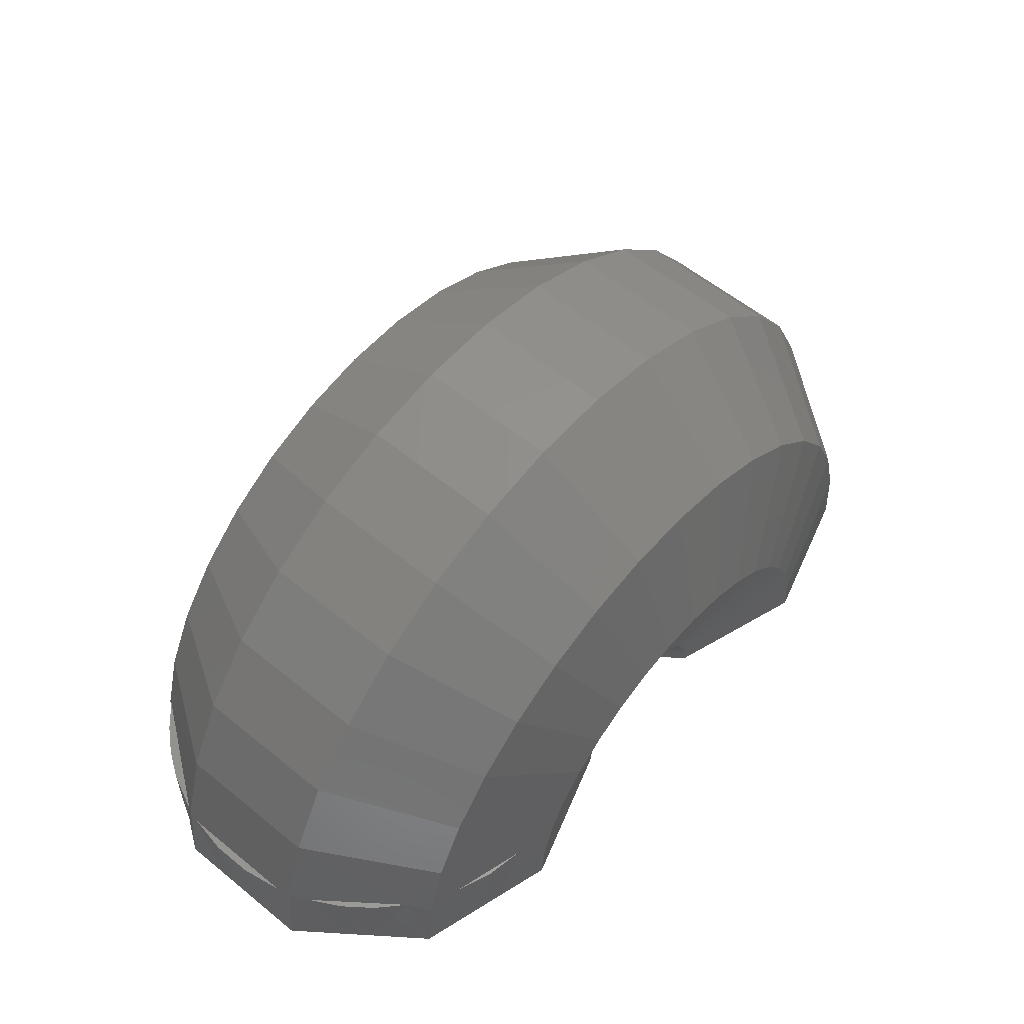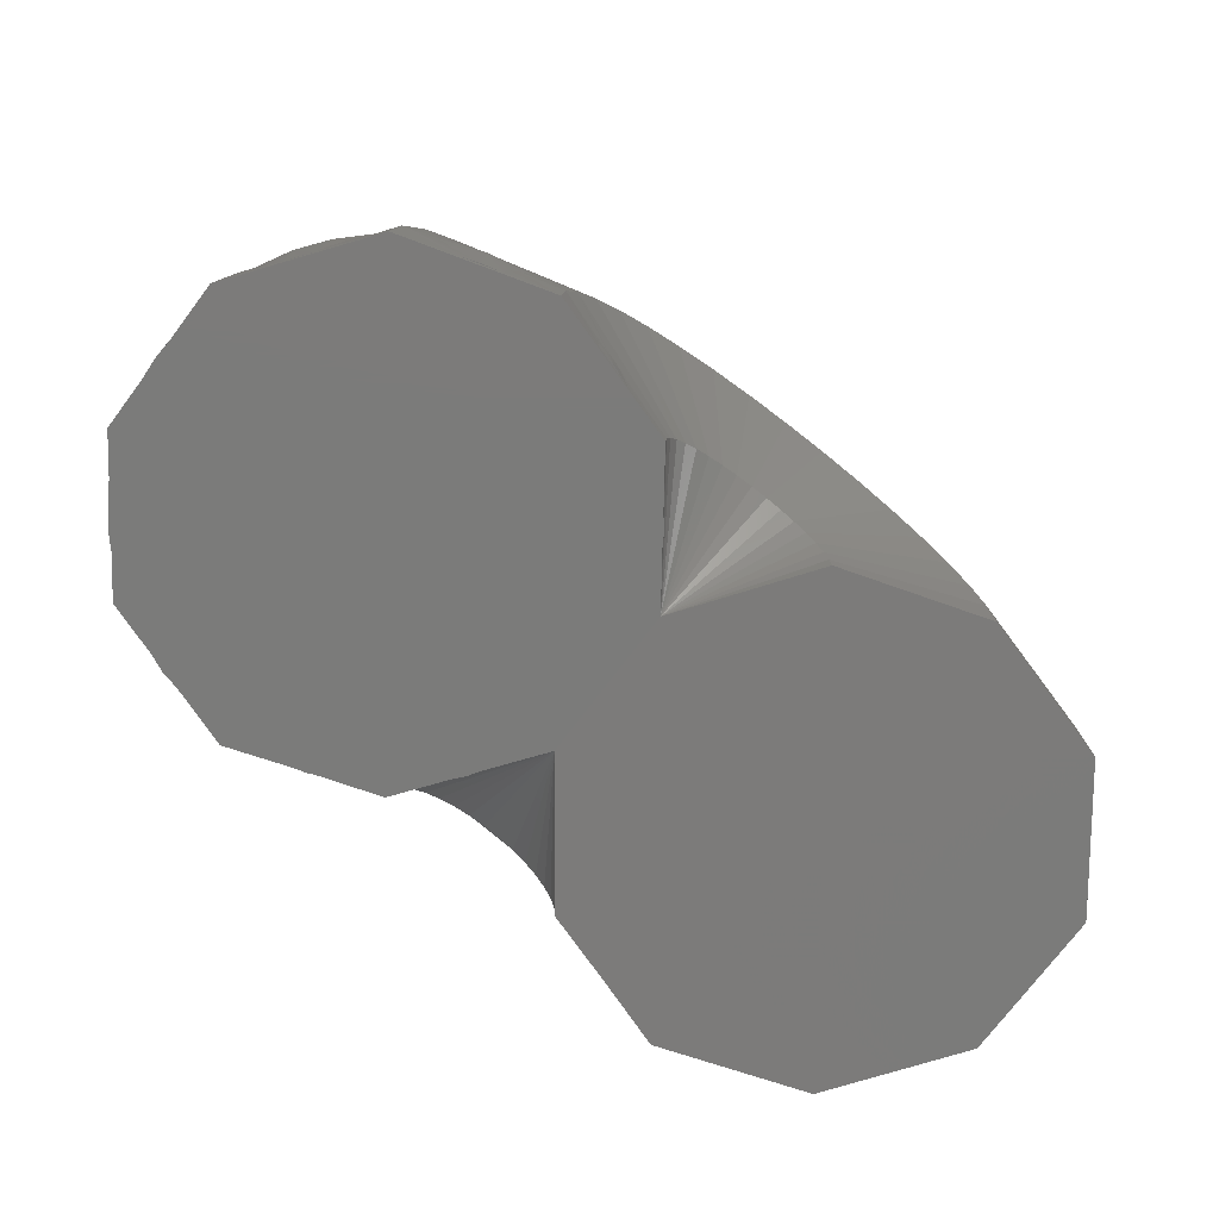
<metadata>
{"format":"stl","ext":"stl","renderer":"f3d","projection":"perspective","resolution":1024,"background":"white","views":[{"elev":57.1,"azim":160.4,"up":"+Z"},{"elev":-74.3,"azim":173.0,"up":"+Z"}]}
</metadata>
<code>
# stl→obj: 334 verts, 664 faces
v -0.5726 0.437 0.02344
v -0.5724 0.4372 0.0245
v -0.5686 0.4423 0.04736
v -0.5297 0.4887 0.02344
v -0.5655 0.4463 0.05872
v -0.5615 0.4513 0.06973
v -0.5571 0.4569 0.07939
v -0.5518 0.4633 0.08803
v -0.5464 0.4698 0.09469
v -0.5402 0.4769 0.09995
v -0.5374 0.4802 0.1018
v -0.5344 0.4835 0.1031
v -0.5313 0.487 0.1039
v -0.528 0.4907 0.1045
v -0.5245 0.4944 0.1044
v -0.5211 0.498 0.1036
v -0.5182 0.5011 0.1026
v -0.5153 0.5041 0.1011
v -0.5126 0.5069 0.09918
v -0.5067 0.5129 0.09371
v -0.5014 0.5181 0.08679
v -0.4964 0.523 0.07791
v -0.4922 0.5271 0.06799
v -0.4876 0.5313 0.05365
v -0.4844 0.5344 0.03866
v -0.4823 0.5363 0.02344
v -0.7149 0.07459 0.0345
v -0.7174 0.04388 0.02963
v -0.7168 0.05331 0.03175
v -0.7146 0.07759 0.02344
v -0.7183 0.02566 0.02344
v -0.7123 0.09622 0.03405
v -0.7103 0.1103 0.03151
v -0.7092 0.1172 0.02938
v -0.7082 0.1233 0.02677
v -0.7072 0.1291 0.02344
v -0.1629 0.706 0.02344
v -0.07366 0.7218 0.1544
v -0.09118 0.7196 0.09692
v -0.09818 0.7186 0.06769
v -0.1048 0.7176 0.02344
v -0.1693 0.7044 0.2422
v -0.04255 0.7246 0.2422
v -0.2199 0.6898 0.02344
v -0.222 0.6891 0.04109
v -0.2291 0.6867 0.07589
v -0.2388 0.6832 0.1099
v -0.2627 0.6741 0.1756
v -0.2906 0.6623 0.2422
v 0.1277 0.7163 0.2422
v 0.2358 0.6895 0.2422
v 0.1882 0.7035 0.1531
v 0.2309 0.6911 0.08223
v 0.2491 0.685 0.04483
v 0.2562 0.6824 0.02344
v 0.3386 0.6465 0.2422
v 0.4335 0.5883 0.2422
v 0.3886 0.6183 0.1536
v 0.3527 0.6391 0.08197
v 0.3367 0.6475 0.04489
v 0.3301 0.6508 0.02344
v 0.2936 0.6676 0.02344
v 0.7339 0 0.2422
v 0.7339 0 0.02344
v 0.7312 0.06211 0.02344
v 0.7307 0.06843 0.06794
v 0.7299 0.07554 0.09722
v 0.7277 0.09463 0.1541
v 0.7216 0.1331 0.2422
v 0.6021 0.4171 0.2422
v 0.6663 0.3059 0.2422
v 0.6367 0.363 0.02344
v 0.589 0.4352 0.02344
v 0.5869 0.4381 0.04237
v 0.5837 0.4422 0.061
v 0.5782 0.4493 0.08529
v 0.5642 0.4666 0.1318
v 0.5194 0.5153 0.2422
v 0.7099 0.1851 0.2422
v 0.6901 0.2483 0.1318
v 0.6822 0.2691 0.08529
v 0.6788 0.2774 0.061
v 0.6768 0.2822 0.04237
v 0.6754 0.2855 0.02344
v 0.2728 -0.6761 0.02344
v 0.2692 -0.6776 0.0559
v 0.2623 -0.6802 0.0878
v 0.2517 -0.684 0.1183
v 0.2431 -0.6871 0.136
v 0.2325 -0.6906 0.1526
v 0.2198 -0.6946 0.1672
v 0.2074 -0.6983 0.1775
v 0.2006 -0.7002 0.1818
v 0.1935 -0.7021 0.1853
v 0.1832 -0.7048 0.1889
v 0.1722 -0.7074 0.1909
v 0.1551 -0.7112 0.02344
v 0.161 -0.7099 0.1913
v 0.1526 -0.7117 0.1905
v 0.1444 -0.7133 0.1889
v 0.1368 -0.7147 0.1866
v 0.1221 -0.7172 0.1803
v 0.1041 -0.7199 0.1663
v 0.08658 -0.722 0.1483
v 0.07134 -0.7235 0.1281
v 0.05827 -0.7245 0.1059
v 0.04769 -0.7252 0.08267
v 0.03836 -0.7257 0.05337
v 0.03305 -0.7259 0.02344
v 0.7082 -0.1916 0.2422
v 0.6764 -0.2831 0.2422
v 0.6897 -0.2495 0.1755
v 0.6988 -0.2231 0.1102
v 0.7019 -0.2131 0.076
v 0.7046 -0.2043 0.02344
v 0.7265 -0.1032 0.02344
v 0.7274 -0.09666 0.2422
v 0.5895 -0.4346 0.2422
v 0.5084 -0.5261 0.2422
v 0.5556 -0.4766 0.02344
v 0.6354 -0.3652 0.02344
v 0.6374 -0.3618 0.07478
v 0.6462 -0.3459 0.1764
v 0.6541 -0.3309 0.2422
v 0.413 -0.6026 0.2422
v 0.4424 -0.5818 0.1343
v 0.4501 -0.5759 0.09047
v 0.4563 -0.5711 0.02344
v -0.1801 -0.7017 0.04196
v -0.1695 -0.7044 0.03044
v -0.1745 -0.7031 0.03664
v -0.1652 -0.7055 0.02344
v -0.189 -0.6992 0.04858
v -0.1987 -0.6964 0.05383
v -0.2121 -0.6923 0.05899
v -0.2256 -0.6879 0.06234
v -0.2391 -0.6831 0.06417
v -0.2737 -0.6697 0.02344
v -0.2598 -0.6753 0.06459
v -0.2802 -0.6669 0.06263
v -0.3048 -0.6557 0.05748
v -0.3283 -0.644 0.0498
v -0.3573 -0.628 0.03595
v -0.3752 -0.6173 0.02344
v 0.2932 0.6666 0.02344
v -0.1624 0.7037 0.02344
v -0.5282 0.4857 0.02344
v -0.7144 0.06091 0.02344
v -0.3233 -0.6387 0.02344
v 0.1511 -0.7005 0.02344
v 0.516 -0.5025 0.02344
v 0.6322 0.3604 0.02344
v 0.2806 0.6524 0.2422
v -0.1668 0.6935 0.2422
v 0.4933 -0.5126 0.2422
v 0.6146 0.3502 0.2422
v -0.07025 -0.7493 0.05234
v -0.06604 -0.7469 0
v -0.5012 -0.5604 0
v -0.08276 -0.7565 0.1029
v -0.1031 -0.7683 0.1499
v -0.1307 -0.7842 0.1918
v -0.1644 -0.8036 0.2271
v -0.2032 -0.826 0.2546
v -0.2458 -0.8506 0.2733
v -0.2906 -0.8764 0.2827
v -0.3361 -0.9027 0.2824
v -0.3808 -0.9285 0.2724
v -0.4231 -0.9529 0.253
v -0.4616 -0.9751 0.2249
v -0.495 -0.9944 0.1892
v -0.5221 -1.01 0.1469
v -0.542 -1.021 0.09962
v -0.5539 -1.028 0.0489
v -0.5576 -1.03 -0.003496
v 0.08649 -0.7378 0.2623
v 0.03835 -0.7656 0.3353
v -0.0884 -0.8387 0.4448
v -0.2409 -0.9267 0.4937
v -0.3984 -1.018 0.4755
v -0.5395 -1.099 0.3927
v -0.6449 -1.16 0.2565
v -0.7069 -1.195 -0.006105
v -0.7005 -1.192 0.08536
v -0.02062 -0.7996 0.3969
v -0.1627 -0.8815 0.4774
v -0.3204 -0.9725 0.4931
v -0.4723 -1.06 0.4417
v -0.5977 -1.133 0.3302
v -0.6796 -1.18 0.1739
v 0.1516 -0.7002 0
v 0.3422 -0.6781 0.2614
v 0.2205 -0.7483 0.4871
v 0.1348 -0.7978 0.5768
v -0.07182 -0.917 0.6943
v -0.1856 -0.9827 0.7181
v -0.6202 -1.233 0.5714
v -0.705 -1.282 0.4805
v 0.3847 -0.6536 0
v 0.374 -0.6598 0.133
v 0.2905 -0.708 0.3808
v -0.8242 -1.351 0.2531
v -0.7738 -1.322 0.3732
v -0.8546 -1.369 0.1242
v -0.8639 -1.374 -0.00888
v 0.03623 -0.8547 0.6466
v -0.4148 -1.115 0.6918
v -0.3013 -1.049 0.7173
v -0.5224 -1.177 0.6426
v 0.4294 -0.4497 0.7898
v 0.2904 -0.5299 0.9352
v 0.6956 -0.2961 0
v 0.6782 -0.3062 0.2156
v 0.6267 -0.3359 0.4238
v -0.9338 -1.236 0.9265
v -1.071 -1.315 0.7792
v -1.183 -1.38 0.6051
v -1.265 -1.427 0.4103
v -1.314 -1.455 0.2014
v -1.329 -1.464 -0.0144
v -0.7752 -1.145 1.042
v -0.6008 -1.044 1.122
v -0.4167 -0.9378 1.163
v -0.2292 -0.8296 1.164
v 0.1305 -0.6221 1.048
v -0.04465 -0.7232 1.126
v 0.5428 -0.3843 0.6174
v 0.7208 0.1578 0.266
v 0.6572 0.1211 0.5229
v 0.7422 0.1701 0
v -1.073 -0.8768 1.286
v -1.268 -0.9898 1.143
v -1.438 -1.088 0.9614
v -1.576 -1.167 0.7467
v -1.677 -1.225 0.5063
v -1.737 -1.26 0.2485
v -1.756 -1.271 -0.01777
v -0.8575 -0.7527 1.384
v -0.6303 -0.6217 1.435
v -0.3989 -0.4882 1.437
v -0.1712 -0.3568 1.389
v 0.04498 -0.2321 1.294
v 0.2422 -0.1183 1.154
v 0.5537 0.06138 0.7618
v 0.4137 -0.01934 0.9746
v 0.6109 0.3481 0.266
v 0.509 0.5743 0
v 0.4876 0.5619 0.266
v 0.5474 0.3114 0.5229
v 0.4439 0.2517 0.7618
v 0.3039 0.171 0.9746
v 0.1324 0.07203 1.154
v -0.06482 -0.04176 1.294
v -0.281 -0.1665 1.389
v -0.5087 -0.2978 1.437
v -0.7401 -0.4313 1.435
v -0.9673 -0.5624 1.384
v -1.182 -0.6865 1.286
v -1.378 -0.7994 1.143
v -1.548 -0.8973 0.9614
v -1.685 -0.9767 0.7467
v -1.786 -1.035 0.5063
v -1.847 -1.07 0.2485
v -1.989 -0.867 -0.01777
v 0.424 0.5252 0.5229
v 0.3205 0.4655 0.7618
v 0.1806 0.3848 0.9746
v 0.009075 0.2858 1.154
v -0.1882 0.172 1.294
v -0.4043 0.04731 1.389
v -0.632 -0.08405 1.437
v -0.8634 -0.2176 1.435
v -1.091 -0.3486 1.384
v -1.306 -0.4727 1.286
v -1.501 -0.5857 1.143
v -1.671 -0.6835 0.9614
v -1.809 -0.7629 0.7467
v -1.91 -0.8212 0.5063
v -1.97 -0.8562 0.2485
v 0.05663 0.7508 0.2137
v 0.00557 0.7214 0.42
v -0.3277 0.5291 0.9269
v 0.07385 0.7608 0
v -1.384 -0.0802 1.033
v -1.541 -0.1709 0.9183
v -1.677 -0.2495 0.7723
v -1.788 -0.3133 0.5998
v -1.869 -0.3601 0.4067
v -1.918 -0.3883 0.1996
v -1.933 -0.3969 -0.01427
v -0.19 0.6086 0.7828
v -0.07758 0.6734 0.6119
v -1.211 0.01949 1.112
v -1.029 0.1248 1.153
v -0.8427 0.232 1.154
v -0.6598 0.3375 1.116
v -0.4862 0.4377 1.039
v -0.9415 0.3262 0.7109
v -0.3875 0.6459 0.1316
v -0.419 0.6277 0.2587
v -0.3769 0.652 0
v -1.372 0.07806 0.5657
v -1.456 0.02965 0.4757
v -1.524 -0.009646 0.3695
v -1.574 -0.03847 0.2505
v -1.604 -0.05583 0.123
v -1.613 -0.06114 -0.008791
v -0.4702 0.5982 0.3769
v -0.5394 0.5582 0.4822
v -0.8288 0.3912 0.6873
v -0.7219 0.453 0.6401
v -0.6243 0.5093 0.571
v -1.275 0.1339 0.6362
v -1.168 0.1953 0.6849
v -1.056 0.2602 0.71
v -0.6877 0.31 0
v -0.991 0.1351 0.2624
v -0.948 0.1599 0.2721
v -0.7825 0.2553 0.2188
v -0.75 0.2741 0.1848
v -0.7039 0.3007 0.09913
v -0.7235 0.2894 0.1444
v -0.6918 0.3077 0.05043
v -1.146 0.04548 0.09599
v -1.127 0.05652 0.1416
v -1.158 0.03883 0.04712
v -1.161 0.03679 -0.003368
v -1.101 0.07158 0.1823
v -1.069 0.09013 0.2167
v -1.032 0.1115 0.2438
v -0.9041 0.1852 0.2724
v -0.8609 0.2101 0.2633
v -0.8199 0.2338 0.2453
v -0.7344 -0.1562 0
f 1 2 3
f 4 1 3
f 4 3 5
f 4 5 6
f 4 6 7
f 4 7 8
f 4 8 9
f 4 9 10
f 4 10 11
f 4 11 12
f 4 12 13
f 4 13 14
f 4 14 15
f 4 15 16
f 4 16 17
f 4 17 18
f 4 18 19
f 4 19 20
f 4 20 21
f 4 21 22
f 4 22 23
f 4 23 24
f 4 24 25
f 4 25 26
f 27 28 29
f 30 31 28
f 30 28 27
f 30 27 32
f 30 32 33
f 30 33 34
f 30 34 35
f 30 35 36
f 37 38 39
f 39 40 37
f 41 37 40
f 42 43 38
f 42 38 37
f 42 37 44
f 42 44 45
f 42 45 46
f 42 46 47
f 42 47 48
f 42 48 49
f 50 51 52
f 51 53 52
f 54 53 51
f 55 54 51
f 56 57 58
f 56 58 59
f 56 59 60
f 56 60 61
f 56 61 62
f 56 62 55
f 56 55 51
f 63 64 65
f 63 65 66
f 63 66 67
f 63 67 68
f 63 68 69
f 70 71 72
f 70 72 73
f 70 73 74
f 70 74 75
f 70 75 76
f 70 76 77
f 70 77 78
f 71 79 80
f 71 80 81
f 71 81 82
f 71 82 83
f 71 83 84
f 71 84 72
f 85 86 87
f 85 87 88
f 85 88 89
f 85 89 90
f 85 90 91
f 85 91 92
f 85 92 93
f 85 93 94
f 85 94 95
f 85 95 96
f 85 96 97
f 97 96 98
f 97 98 99
f 97 99 100
f 97 100 101
f 97 101 102
f 97 102 103
f 97 103 104
f 97 104 105
f 97 105 106
f 97 106 107
f 97 107 108
f 97 108 109
f 110 111 112
f 110 112 113
f 110 113 114
f 110 114 115
f 110 115 116
f 110 116 117
f 117 116 63
f 63 116 64
f 118 119 120
f 118 120 121
f 118 121 122
f 118 122 123
f 118 123 124
f 119 125 126
f 119 126 127
f 119 127 128
f 119 128 120
f 129 130 131
f 132 130 129
f 132 129 133
f 132 133 134
f 132 134 135
f 132 135 136
f 132 136 137
f 132 137 138
f 138 137 139
f 138 139 140
f 138 140 141
f 138 141 142
f 138 142 143
f 138 143 144
f 62 145 55
f 145 62 61
f 146 37 41
f 37 146 44
f 147 4 26
f 4 147 1
f 148 30 36
f 30 148 31
f 149 138 144
f 138 149 132
f 85 97 150
f 97 109 150
f 120 151 121
f 151 120 128
f 64 116 65
f 116 115 65
f 72 152 73
f 152 72 84
f 50 153 51
f 51 153 56
f 57 56 153
f 43 42 154
f 49 154 42
f 118 124 119
f 119 124 155
f 119 155 125
f 69 111 110
f 69 110 117
f 69 117 63
f 70 78 71
f 71 78 156
f 71 156 79
f 157 132 158
f 132 159 158
f 134 133 160
f 160 133 129
f 129 157 160
f 131 157 129
f 157 131 130
f 157 130 132
f 136 160 137
f 160 136 135
f 135 134 160
f 159 132 149
f 159 149 144
f 159 144 143
f 159 143 142
f 159 142 141
f 159 141 161
f 159 161 162
f 159 162 163
f 159 163 164
f 159 164 165
f 159 165 166
f 159 166 167
f 159 167 168
f 159 168 169
f 159 169 170
f 159 170 171
f 159 171 172
f 159 172 173
f 159 173 174
f 159 174 175
f 161 141 140
f 161 140 139
f 161 139 137
f 161 137 160
f 176 177 161
f 161 177 162
f 163 178 164
f 165 179 166
f 167 180 168
f 169 181 170
f 171 182 172
f 183 175 174
f 183 174 173
f 183 173 184
f 160 157 109
f 160 109 108
f 160 108 107
f 160 107 106
f 160 106 105
f 160 105 104
f 160 104 103
f 160 103 102
f 160 102 176
f 160 176 161
f 178 163 185
f 185 163 162
f 185 162 177
f 179 165 186
f 186 165 164
f 186 164 178
f 180 167 187
f 187 167 166
f 187 166 179
f 181 169 188
f 188 169 168
f 188 168 180
f 182 171 189
f 189 171 170
f 189 170 181
f 184 173 190
f 190 173 172
f 190 172 182
f 157 158 109
f 109 158 191
f 109 191 150
f 192 92 91
f 193 194 177
f 195 196 186
f 186 196 179
f 197 198 181
f 101 176 102
f 85 150 191
f 85 191 199
f 85 199 200
f 85 200 86
f 200 192 91
f 200 91 90
f 200 90 89
f 200 89 88
f 200 88 87
f 200 87 86
f 201 193 177
f 201 177 176
f 201 176 101
f 201 101 100
f 201 100 99
f 201 99 98
f 201 98 96
f 201 96 95
f 201 95 94
f 201 94 93
f 201 93 92
f 201 92 192
f 202 182 203
f 182 202 190
f 190 202 204
f 190 204 184
f 184 204 205
f 184 205 183
f 177 194 185
f 185 194 206
f 185 206 178
f 178 206 195
f 178 195 186
f 207 187 208
f 208 187 179
f 208 179 196
f 187 207 180
f 180 207 209
f 180 209 188
f 188 209 197
f 188 197 181
f 181 198 189
f 189 198 203
f 189 203 182
f 194 210 211
f 125 192 200
f 124 212 213
f 124 213 214
f 124 214 155
f 199 121 151
f 199 151 128
f 199 128 127
f 199 127 126
f 199 126 125
f 199 125 200
f 212 124 123
f 212 123 122
f 212 122 121
f 212 121 199
f 197 215 198
f 198 215 216
f 198 216 203
f 203 216 217
f 203 217 202
f 202 217 218
f 202 218 204
f 204 218 219
f 204 219 205
f 205 219 220
f 215 197 221
f 221 197 209
f 221 209 222
f 222 209 207
f 222 207 223
f 223 207 208
f 223 208 224
f 194 211 206
f 206 211 225
f 206 225 195
f 195 225 226
f 195 226 196
f 196 226 224
f 196 224 208
f 125 155 192
f 192 155 214
f 192 214 201
f 201 214 227
f 201 227 193
f 193 227 210
f 193 210 194
f 111 69 228
f 111 228 229
f 111 229 214
f 111 214 213
f 111 213 112
f 230 228 69
f 230 69 68
f 230 68 67
f 230 67 66
f 230 66 65
f 230 65 212
f 212 65 115
f 212 115 114
f 212 114 113
f 212 113 112
f 212 112 213
f 221 231 215
f 215 231 232
f 215 232 216
f 216 232 233
f 216 233 217
f 217 233 234
f 217 234 218
f 218 234 235
f 218 235 219
f 219 235 236
f 219 236 220
f 220 236 237
f 231 221 238
f 238 221 222
f 238 222 239
f 239 222 223
f 239 223 240
f 240 223 224
f 240 224 241
f 241 224 226
f 241 226 242
f 242 226 225
f 242 225 243
f 214 229 227
f 227 229 244
f 227 244 210
f 210 244 245
f 210 245 211
f 211 245 243
f 211 243 225
f 79 156 246
f 79 246 228
f 79 228 230
f 247 248 78
f 247 78 77
f 247 77 76
f 247 76 75
f 247 75 74
f 247 74 73
f 247 73 152
f 247 152 230
f 230 152 84
f 230 84 83
f 230 83 82
f 230 82 81
f 230 81 80
f 230 80 79
f 228 246 229
f 229 246 249
f 229 249 244
f 244 249 250
f 244 250 245
f 245 250 251
f 245 251 243
f 243 251 252
f 243 252 242
f 242 252 253
f 242 253 241
f 241 253 254
f 241 254 240
f 240 254 255
f 240 255 239
f 239 255 256
f 239 256 238
f 238 256 257
f 238 257 231
f 231 257 258
f 231 258 232
f 232 258 259
f 232 259 233
f 233 259 260
f 233 260 234
f 234 260 261
f 234 261 235
f 235 261 262
f 235 262 236
f 236 262 263
f 236 263 237
f 237 263 264
f 156 78 246
f 246 78 248
f 246 248 249
f 249 248 265
f 249 265 250
f 250 265 266
f 250 266 251
f 251 266 267
f 251 267 252
f 252 267 268
f 252 268 253
f 253 268 269
f 253 269 254
f 254 269 270
f 254 270 255
f 255 270 271
f 255 271 256
f 256 271 272
f 256 272 257
f 257 272 273
f 257 273 258
f 258 273 274
f 258 274 259
f 259 274 275
f 259 275 260
f 260 275 276
f 260 276 261
f 261 276 277
f 261 277 262
f 262 277 278
f 262 278 263
f 263 278 279
f 263 279 264
f 57 248 58
f 57 153 248
f 50 280 281
f 282 269 268
f 283 280 50
f 283 50 52
f 283 52 53
f 283 53 54
f 283 54 55
f 247 283 55
f 247 55 145
f 247 145 61
f 247 61 60
f 247 60 59
f 247 59 58
f 247 58 248
f 274 284 275
f 275 284 285
f 275 285 276
f 276 285 286
f 276 286 277
f 277 286 287
f 277 287 278
f 278 287 288
f 278 288 279
f 279 288 289
f 279 289 264
f 264 289 290
f 282 268 291
f 291 268 267
f 291 267 292
f 292 267 266
f 292 266 281
f 281 266 265
f 281 265 50
f 50 265 248
f 50 248 153
f 284 274 293
f 293 274 273
f 293 273 294
f 294 273 272
f 294 272 295
f 295 272 271
f 295 271 296
f 296 271 270
f 296 270 297
f 297 270 269
f 297 269 282
f 298 294 295
f 49 48 299
f 49 299 300
f 49 300 281
f 49 281 154
f 43 154 281
f 43 281 280
f 43 280 38
f 280 41 40
f 280 40 39
f 280 39 38
f 301 299 48
f 301 48 47
f 301 47 46
f 301 46 45
f 301 45 44
f 283 301 44
f 283 44 146
f 283 146 41
f 283 41 280
f 285 302 286
f 286 302 303
f 286 303 287
f 287 303 304
f 287 304 288
f 288 304 305
f 288 305 289
f 289 305 306
f 289 306 290
f 290 306 307
f 281 300 292
f 292 300 308
f 292 308 291
f 291 308 309
f 291 309 282
f 298 295 310
f 310 295 296
f 310 296 311
f 311 296 297
f 311 297 312
f 312 297 282
f 312 282 309
f 302 285 313
f 313 285 284
f 313 284 314
f 314 284 293
f 314 293 315
f 315 293 294
f 315 294 298
f 1 301 316
f 1 147 301
f 147 26 301
f 314 315 317
f 317 315 318
f 312 309 319
f 319 309 320
f 321 322 300
f 321 300 12
f 321 12 11
f 321 11 10
f 321 10 9
f 321 9 323
f 300 299 19
f 300 19 18
f 300 18 17
f 300 17 16
f 300 16 15
f 300 15 14
f 300 14 13
f 300 13 12
f 323 9 8
f 323 8 7
f 323 7 6
f 323 6 5
f 323 5 3
f 323 3 2
f 323 2 1
f 323 1 316
f 299 301 26
f 299 26 25
f 299 25 24
f 299 24 23
f 299 23 22
f 299 22 21
f 299 21 20
f 299 20 19
f 324 304 325
f 304 324 305
f 305 324 326
f 305 326 306
f 306 326 327
f 306 327 307
f 302 328 303
f 303 328 325
f 303 325 304
f 328 302 329
f 329 302 313
f 329 313 330
f 330 313 314
f 330 314 317
f 310 331 298
f 298 331 318
f 298 318 315
f 331 310 332
f 332 310 311
f 332 311 333
f 333 311 312
f 333 312 319
f 300 322 308
f 308 322 320
f 308 320 309
f 35 323 36
f 323 316 36
f 32 27 321
f 34 323 35
f 33 323 34
f 33 321 323
f 33 32 321
f 29 321 27
f 334 327 326
f 334 326 324
f 334 324 325
f 334 325 328
f 334 328 329
f 334 329 330
f 334 330 317
f 334 317 318
f 334 318 331
f 334 331 332
f 334 332 333
f 334 333 319
f 334 319 320
f 334 320 322
f 334 322 321
f 334 321 29
f 334 29 28
f 334 28 31
f 334 31 148
f 334 148 36
f 334 36 316
f 159 175 183
f 159 183 205
f 159 205 220
f 159 220 334
f 334 220 327
f 327 220 237
f 327 237 307
f 307 237 264
f 307 264 290
f 159 334 212
f 159 212 199
f 159 199 191
f 159 191 158
f 283 247 301
f 301 247 230
f 301 230 316
f 316 230 212
f 316 212 334

</code>
